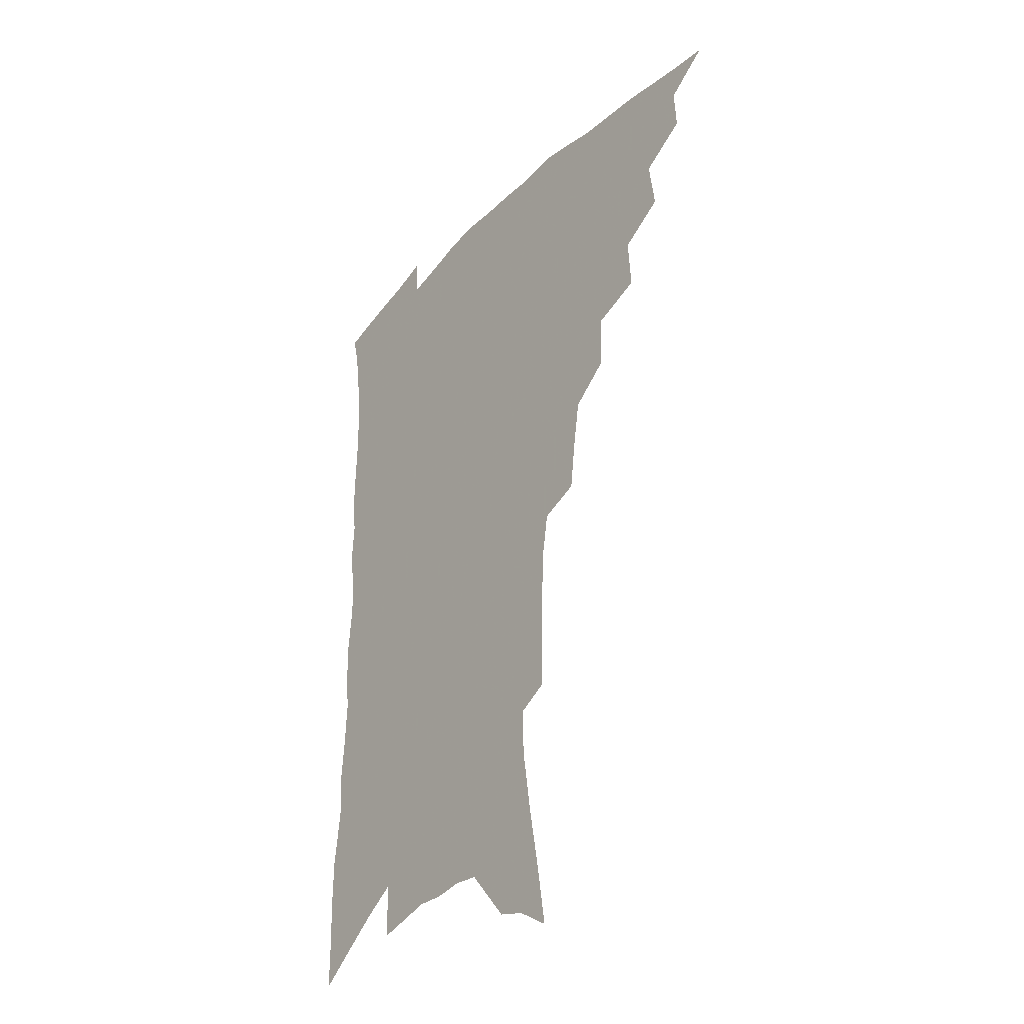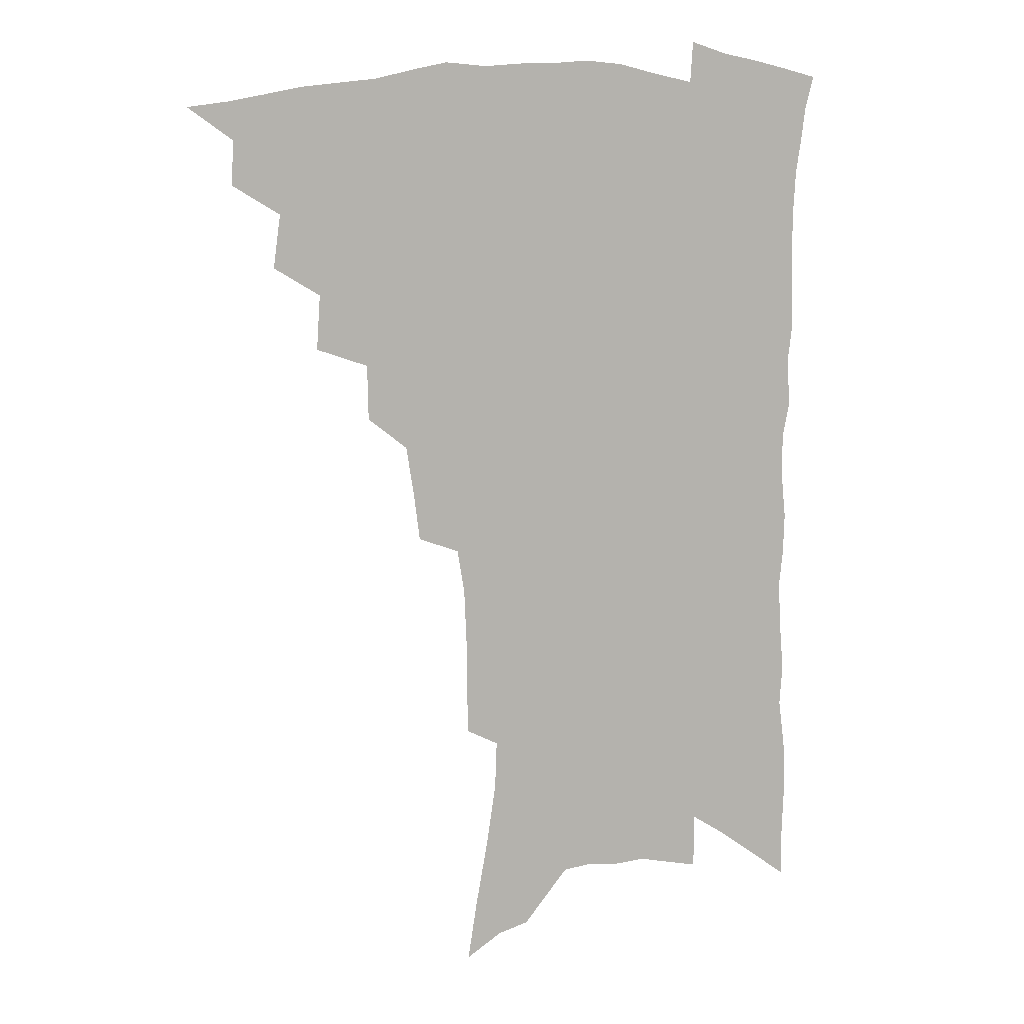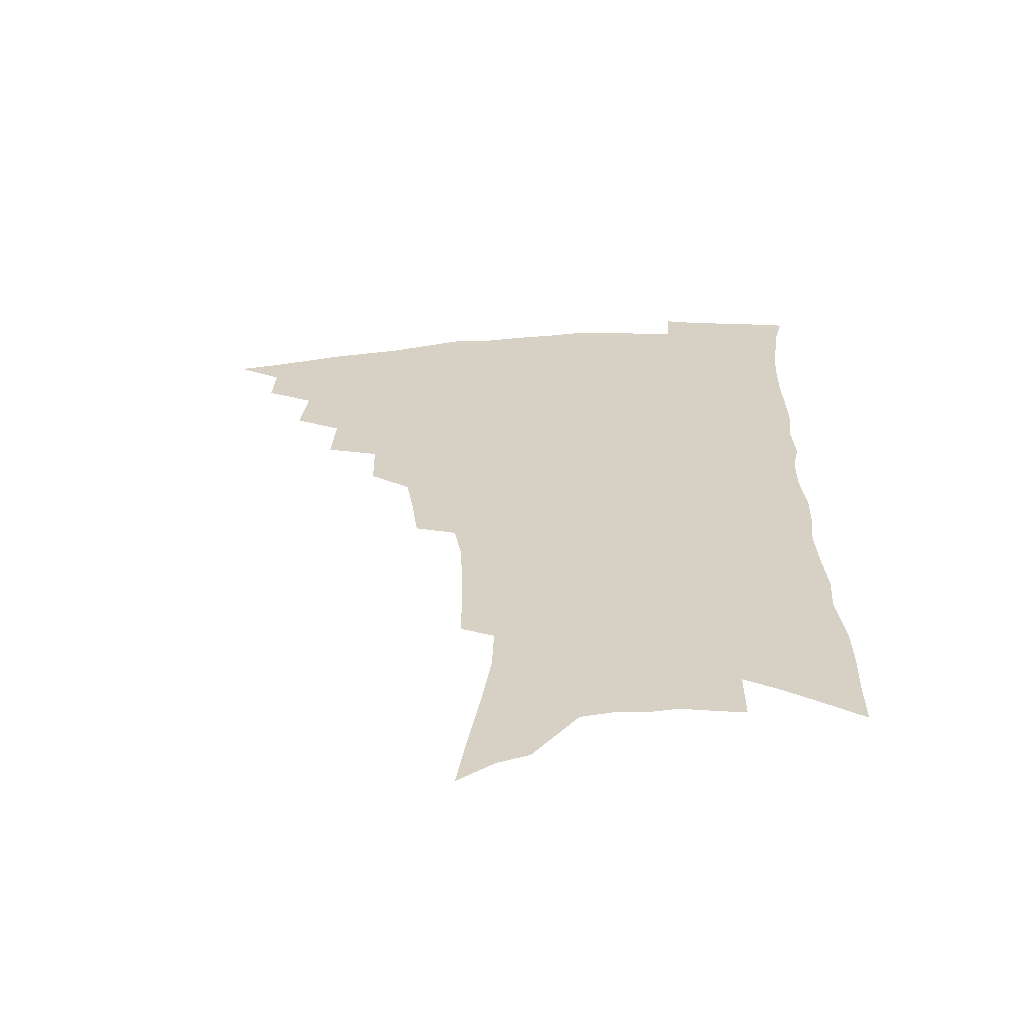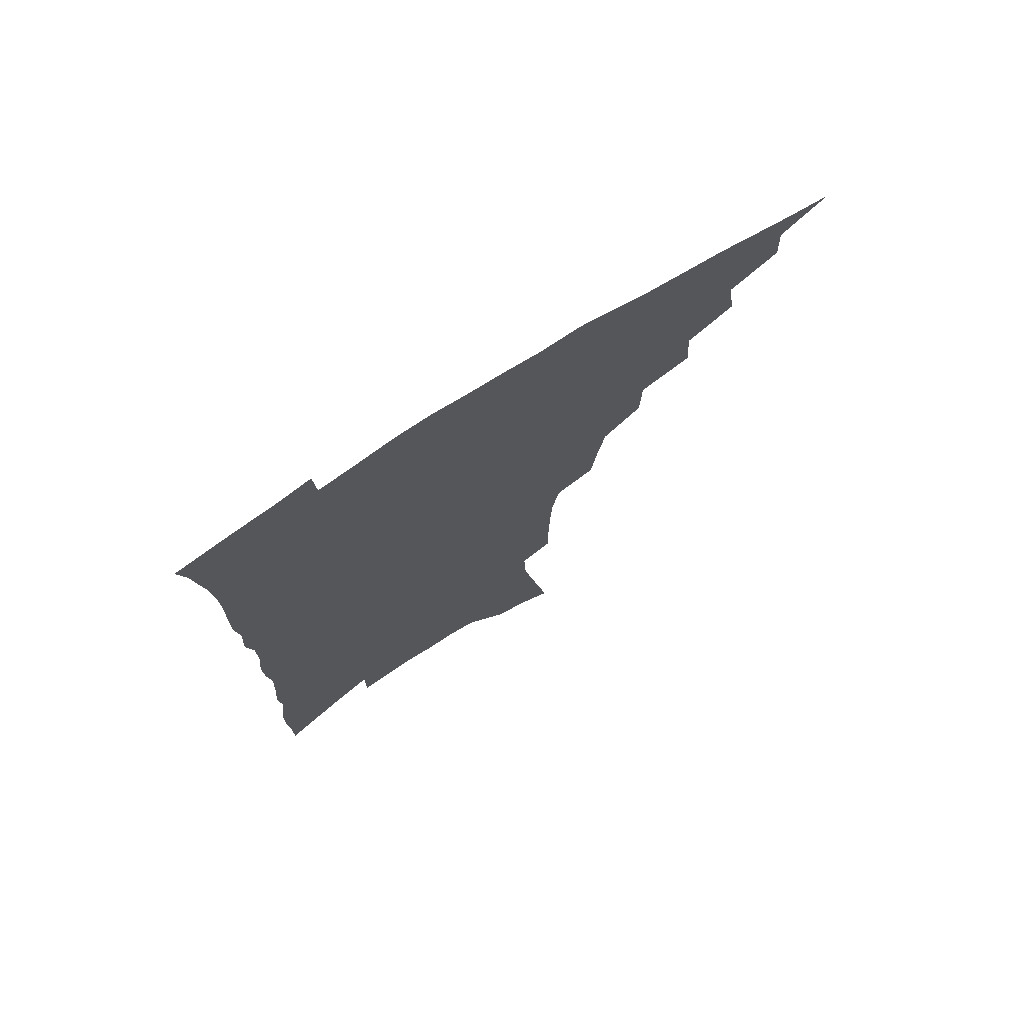
<metadata>
{"format":"obj","ext":"obj","renderer":"f3d","projection":"perspective","resolution":1024,"background":"white","views":[{"elev":-35.5,"azim":-127.2,"up":"+Y"},{"elev":9.4,"azim":-15.6,"up":"+Y"},{"elev":-62.2,"azim":3.7,"up":"+Y"},{"elev":74.7,"azim":147.7,"up":"+Y"}]}
</metadata>
<code>
v 455.4 482.9 0
v 472 453.2 0
v 473 470.3 0
v 470.9 485 0
v 487.8 421.1 0
v 490.6 441.9 0
v 489.6 457.6 0
v 488.1 472.6 0
v 485.4 487.9 0
v 504.5 388.9 0
v 505.8 410.2 0
v 506.8 429.2 0
v 506.6 445.4 0
v 505.2 460.4 0
v 502.6 475.2 0
v 499.8 490.8 0
v 524.9 360.5 0
v 524.5 381.9 0
v 524.1 401.2 0
v 524.2 419.3 0
v 523.7 434.9 0
v 521.7 448.5 0
v 519.7 462.7 0
v 517.5 477.2 0
v 514.7 492.5 0
v 545.6 310.9 0
v 543.1 330.4 0
v 540.2 348.5 0
v 541.2 373.4 0
v 540.2 390.6 0
v 538.8 406.3 0
v 537.6 420.9 0
v 537.1 436.2 0
v 536 450.6 0
v 534.2 464.8 0
v 531.9 479.3 0
v 529.4 494.2 0
v 565.3 229.2 0
v 565.3 248.1 0
v 565 267.8 0
v 564.1 288.2 0
v 561.3 305.1 0
v 558.6 323.3 0
v 557 343 0
v 555.8 362 0
v 554.3 377.8 0
v 554.2 396 0
v 553.5 411 0
v 553 425.6 0
v 551.7 439 0
v 551.2 452.8 0
v 548.5 466.9 0
v 546.1 481.5 0
v 543.5 497.7 0
v 565.4 130.7 0
v 569 154.1 0
v 573.5 180 0
v 577.1 204.3 0
v 577.8 222.9 0
v 578 242.6 0
v 577.6 261.5 0
v 576.8 280.8 0
v 574.9 297.6 0
v 572.5 313.4 0
v 570.9 332.2 0
v 569.5 349.6 0
v 568.9 368.2 0
v 567.6 383.1 0
v 566.9 398.3 0
v 566.9 414.1 0
v 566.3 428 0
v 565.8 441.6 0
v 564.3 454.8 0
v 562.3 468.8 0
v 560.4 483.3 0
v 557.6 500.8 0
v 578.9 139.9 0
v 584.3 168.6 0
v 588.6 195.9 0
v 590 216.6 0
v 590 234.8 0
v 589 250.9 0
v 588.5 269.6 0
v 587.8 289.5 0
v 586.4 306.7 0
v 584.1 321 0
v 582.6 337.7 0
v 582.1 356.3 0
v 581 371.4 0
v 580.7 387.9 0
v 580.3 402.6 0
v 579.9 416.5 0
v 579.6 430.3 0
v 578.9 442.8 0
v 577.9 455.8 0
v 576.4 469.7 0
v 574.7 484.4 0
v 573.5 499.4 0
v 590.8 143.7 0
v 597.7 179.4 0
v 600.3 203.6 0
v 601.3 224.8 0
v 600.9 241.7 0
v 600.4 259.9 0
v 599.6 277.9 0
v 598.2 293.7 0
v 596.9 310 0
v 595.9 328.1 0
v 594.8 344.1 0
v 593.8 359.3 0
v 593.1 374.2 0
v 592.5 388 0
v 592.4 403.2 0
v 592.3 417.6 0
v 592 430.4 0
v 591.8 443.7 0
v 591.2 456.6 0
v 590.3 470.2 0
v 589.2 484.2 0
v 587.6 500.6 0
v 607.9 165.3 0
v 610.5 190 0
v 611.5 210.4 0
v 611.4 226.9 0
v 611 244 0
v 610.5 259.5 0
v 609.9 282.5 0
v 608.9 298.9 0
v 607.7 314.1 0
v 606.7 329.7 0
v 605.9 345.6 0
v 605.3 361.3 0
v 604.9 376.6 0
v 605 391.9 0
v 604.6 404.7 0
v 604.8 419.1 0
v 604.6 431.4 0
v 604.5 444.1 0
v 604.6 457 0
v 604 470.4 0
v 602.9 485.2 0
v 601.7 500.9 0
v 619.3 167 0
v 621.2 191.3 0
v 621.8 212.1 0
v 622 231.7 0
v 621.2 245.6 0
v 620.8 263.5 0
v 620.1 284.3 0
v 619.3 299.2 0
v 618.4 317.4 0
v 617.7 332.8 0
v 617 347.4 0
v 616.7 362.3 0
v 616.5 378.1 0
v 616.5 392.6 0
v 616.5 405.3 0
v 616.7 418.8 0
v 617.3 432.3 0
v 617.5 444.6 0
v 617.7 457.1 0
v 617.7 469.9 0
v 617.2 483.9 0
v 615.5 502.1 0
v 630.6 165.9 0
v 632 192.2 0
v 632.3 216.4 0
v 632.2 232.1 0
v 631.8 250.7 0
v 631.1 265.2 0
v 630.5 283.6 0
v 629.8 299.7 0
v 629.1 316.8 0
v 628.4 333.3 0
v 628.3 345.7 0
v 627.8 364 0
v 627.8 378.3 0
v 628 391.6 0
v 628.2 405.7 0
v 628.6 418.9 0
v 629.2 431.8 0
v 630 444.5 0
v 630.7 456.8 0
v 630.9 469.5 0
v 630.6 484.6 0
v 629.8 500.8 0
v 642.4 167.1 0
v 642.9 192.5 0
v 643.2 211.6 0
v 642.7 231.7 0
v 642.3 248.2 0
v 641.3 269.9 0
v 640.9 284.5 0
v 640.3 300.1 0
v 639.8 315.9 0
v 639.1 333.1 0
v 639.2 346.9 0
v 639 362.8 0
v 639.1 377.1 0
v 639.4 390.9 0
v 639.7 405.4 0
v 640.3 418.4 0
v 641 431.5 0
v 642 443.7 0
v 643.2 456.1 0
v 643.9 468.9 0
v 645 482.2 0
v 645.3 497 0
v 654.1 164.7 0
v 654.2 188.5 0
v 653.9 209.7 0
v 653.3 229.4 0
v 652.9 247.2 0
v 652.4 264.8 0
v 651.4 283.1 0
v 651 298.6 0
v 650.6 314.3 0
v 650.2 330.2 0
v 651 342.9 0
v 650.1 361.1 0
v 650.4 375.1 0
v 650.9 388.8 0
v 651.7 402.2 0
v 652 416.8 0
v 653.1 429.5 0
v 654.3 441.7 0
v 655.5 455.4 0
v 656.8 467.5 0
v 658.5 480.1 0
v 659.6 494.1 0
v 660.6 510 0
v 665.8 162.4 0
v 665.8 183.8 0
v 665.6 203.5 0
v 664.8 224 0
v 664 243.1 0
v 663 262.6 0
v 662.3 279.7 0
v 661.7 296.3 0
v 661.7 311.4 0
v 661.9 326.1 0
v 661.8 341.6 0
v 661.7 357.2 0
v 662.3 371.3 0
v 663 385 0
v 663.2 400.5 0
v 664 414 0
v 664.7 428 0
v 666.2 440.4 0
v 667.4 453.8 0
v 669.2 465.8 0
v 671.1 478.2 0
v 673.1 490.6 0
v 674.6 505.5 0
v 678.6 175.7 0
v 677.6 197.3 0
v 676.4 218.5 0
v 675.8 237.1 0
v 675.3 254.9 0
v 674.2 273.2 0
v 673.5 290.4 0
v 673.5 305.9 0
v 673.7 321.1 0
v 673.8 336.5 0
v 674.1 351.4 0
v 674.4 366.6 0
v 674.6 382 0
v 674.8 397.5 0
v 676 410.8 0
v 677.1 424.4 0
v 678.4 437.6 0
v 679.3 451.9 0
v 681.4 463.8 0
v 683.4 476.1 0
v 685.5 488.3 0
v 687.6 502.9 0
v 692.3 165.7 0
v 690.9 188.1 0
v 689.9 208.2 0
v 689 227.5 0
v 688.6 245.4 0
v 687 264.9 0
v 687.1 280.9 0
v 685.9 298.7 0
v 686.8 313.1 0
v 686.9 328.9 0
v 686 346.1 0
v 687.4 359.9 0
v 687.9 375.2 0
v 689.1 389.5 0
v 688.8 405.9 0
v 689.5 420.5 0
v 690.5 434.7 0
v 692.1 448.1 0
v 693.2 461.9 0
v 695.7 473.7 0
v 697.5 485.9 0
v 700.4 499.9 0
v 706.4 155.1 0
v 706.5 174 0
v 707.1 191.4 0
v 706.9 209.6 0
v 704.2 231.7 0
v 705.3 247.2 0
v 703.8 266 0
v 702.9 283.7 0
v 704.4 297.8 0
v 704.8 313.4 0
v 703 332.3 0
v 703.3 348.1 0
v 705.8 361.3 0
v 704.7 379.3 0
v 706.4 393.7 0
v 706.1 410.2 0
v 705.6 427 0
v 705.9 442.8 0
v 706.7 457.7 0
v 708.7 470.9 0
v 710.3 484 0
v 713.4 496.6 0
f 3 4 1
f 6 7 2
f 2 7 3
f 7 8 3
f 3 8 4
f 8 9 4
f 11 12 5
f 5 12 6
f 12 13 6
f 6 13 7
f 13 14 7
f 7 14 8
f 14 15 8
f 8 15 9
f 15 16 9
f 18 19 10
f 10 19 11
f 19 20 11
f 11 20 12
f 20 21 12
f 12 21 13
f 21 22 13
f 13 22 14
f 22 23 14
f 14 23 15
f 23 24 15
f 15 24 16
f 24 25 16
f 28 29 17
f 17 29 18
f 29 30 18
f 18 30 19
f 30 31 19
f 19 31 20
f 31 32 20
f 20 32 21
f 32 33 21
f 21 33 22
f 33 34 22
f 22 34 23
f 34 35 23
f 23 35 24
f 35 36 24
f 24 36 25
f 36 37 25
f 42 43 26
f 26 43 27
f 43 44 27
f 27 44 28
f 44 45 28
f 28 45 29
f 45 46 29
f 29 46 30
f 46 47 30
f 30 47 31
f 47 48 31
f 31 48 32
f 48 49 32
f 32 49 33
f 49 50 33
f 33 50 34
f 50 51 34
f 34 51 35
f 51 52 35
f 35 52 36
f 52 53 36
f 36 53 37
f 53 54 37
f 59 60 38
f 38 60 39
f 60 61 39
f 39 61 40
f 61 62 40
f 40 62 41
f 62 63 41
f 41 63 42
f 63 64 42
f 42 64 43
f 64 65 43
f 43 65 44
f 65 66 44
f 44 66 45
f 66 67 45
f 45 67 46
f 67 68 46
f 46 68 47
f 68 69 47
f 47 69 48
f 69 70 48
f 48 70 49
f 70 71 49
f 49 71 50
f 71 72 50
f 50 72 51
f 72 73 51
f 51 73 52
f 73 74 52
f 52 74 53
f 74 75 53
f 53 75 54
f 75 76 54
f 55 77 56
f 77 78 56
f 56 78 57
f 78 79 57
f 57 79 58
f 79 80 58
f 58 80 59
f 80 81 59
f 59 81 60
f 81 82 60
f 60 82 61
f 82 83 61
f 61 83 62
f 83 84 62
f 62 84 63
f 84 85 63
f 63 85 64
f 85 86 64
f 64 86 65
f 86 87 65
f 65 87 66
f 87 88 66
f 66 88 67
f 88 89 67
f 67 89 68
f 89 90 68
f 68 90 69
f 90 91 69
f 69 91 70
f 91 92 70
f 70 92 71
f 92 93 71
f 71 93 72
f 93 94 72
f 72 94 73
f 94 95 73
f 73 95 74
f 95 96 74
f 74 96 75
f 96 97 75
f 75 97 76
f 97 98 76
f 77 99 78
f 99 100 78
f 78 100 79
f 100 101 79
f 79 101 80
f 101 102 80
f 80 102 81
f 102 103 81
f 81 103 82
f 103 104 82
f 82 104 83
f 104 105 83
f 83 105 84
f 105 106 84
f 84 106 85
f 106 107 85
f 85 107 86
f 107 108 86
f 86 108 87
f 108 109 87
f 87 109 88
f 109 110 88
f 88 110 89
f 110 111 89
f 89 111 90
f 111 112 90
f 90 112 91
f 112 113 91
f 91 113 92
f 113 114 92
f 92 114 93
f 114 115 93
f 93 115 94
f 115 116 94
f 94 116 95
f 116 117 95
f 95 117 96
f 117 118 96
f 96 118 97
f 118 119 97
f 97 119 98
f 119 120 98
f 99 121 100
f 121 122 100
f 100 122 101
f 122 123 101
f 101 123 102
f 123 124 102
f 102 124 103
f 124 125 103
f 103 125 104
f 125 126 104
f 104 126 105
f 126 127 105
f 105 127 106
f 127 128 106
f 106 128 107
f 128 129 107
f 107 129 108
f 129 130 108
f 108 130 109
f 130 131 109
f 109 131 110
f 131 132 110
f 110 132 111
f 132 133 111
f 111 133 112
f 133 134 112
f 112 134 113
f 134 135 113
f 113 135 114
f 135 136 114
f 114 136 115
f 136 137 115
f 115 137 116
f 137 138 116
f 116 138 117
f 138 139 117
f 117 139 118
f 139 140 118
f 118 140 119
f 140 141 119
f 119 141 120
f 141 142 120
f 121 143 122
f 143 144 122
f 122 144 123
f 144 145 123
f 123 145 124
f 145 146 124
f 124 146 125
f 146 147 125
f 125 147 126
f 147 148 126
f 126 148 127
f 148 149 127
f 127 149 128
f 149 150 128
f 128 150 129
f 150 151 129
f 129 151 130
f 151 152 130
f 130 152 131
f 152 153 131
f 131 153 132
f 153 154 132
f 132 154 133
f 154 155 133
f 133 155 134
f 155 156 134
f 134 156 135
f 156 157 135
f 135 157 136
f 157 158 136
f 136 158 137
f 158 159 137
f 137 159 138
f 159 160 138
f 138 160 139
f 160 161 139
f 139 161 140
f 161 162 140
f 140 162 141
f 162 163 141
f 141 163 142
f 163 164 142
f 143 165 144
f 165 166 144
f 144 166 145
f 166 167 145
f 145 167 146
f 167 168 146
f 146 168 147
f 168 169 147
f 147 169 148
f 169 170 148
f 148 170 149
f 170 171 149
f 149 171 150
f 171 172 150
f 150 172 151
f 172 173 151
f 151 173 152
f 173 174 152
f 152 174 153
f 174 175 153
f 153 175 154
f 175 176 154
f 154 176 155
f 176 177 155
f 155 177 156
f 177 178 156
f 156 178 157
f 178 179 157
f 157 179 158
f 179 180 158
f 158 180 159
f 180 181 159
f 159 181 160
f 181 182 160
f 160 182 161
f 182 183 161
f 161 183 162
f 183 184 162
f 162 184 163
f 184 185 163
f 163 185 164
f 185 186 164
f 165 187 166
f 187 188 166
f 166 188 167
f 188 189 167
f 167 189 168
f 189 190 168
f 168 190 169
f 190 191 169
f 169 191 170
f 191 192 170
f 170 192 171
f 192 193 171
f 171 193 172
f 193 194 172
f 172 194 173
f 194 195 173
f 173 195 174
f 195 196 174
f 174 196 175
f 196 197 175
f 175 197 176
f 197 198 176
f 176 198 177
f 198 199 177
f 177 199 178
f 199 200 178
f 178 200 179
f 200 201 179
f 179 201 180
f 201 202 180
f 180 202 181
f 202 203 181
f 181 203 182
f 203 204 182
f 182 204 183
f 204 205 183
f 183 205 184
f 205 206 184
f 184 206 185
f 206 207 185
f 185 207 186
f 207 208 186
f 187 209 188
f 209 210 188
f 188 210 189
f 210 211 189
f 189 211 190
f 211 212 190
f 190 212 191
f 212 213 191
f 191 213 192
f 213 214 192
f 192 214 193
f 214 215 193
f 193 215 194
f 215 216 194
f 194 216 195
f 216 217 195
f 195 217 196
f 217 218 196
f 196 218 197
f 218 219 197
f 197 219 198
f 219 220 198
f 198 220 199
f 220 221 199
f 199 221 200
f 221 222 200
f 200 222 201
f 222 223 201
f 201 223 202
f 223 224 202
f 202 224 203
f 224 225 203
f 203 225 204
f 225 226 204
f 204 226 205
f 226 227 205
f 205 227 206
f 227 228 206
f 206 228 207
f 228 229 207
f 207 229 208
f 229 230 208
f 209 232 210
f 232 233 210
f 210 233 211
f 233 234 211
f 211 234 212
f 234 235 212
f 212 235 213
f 235 236 213
f 213 236 214
f 236 237 214
f 214 237 215
f 237 238 215
f 215 238 216
f 238 239 216
f 216 239 217
f 239 240 217
f 217 240 218
f 240 241 218
f 218 241 219
f 241 242 219
f 219 242 220
f 242 243 220
f 220 243 221
f 243 244 221
f 221 244 222
f 244 245 222
f 222 245 223
f 245 246 223
f 223 246 224
f 246 247 224
f 224 247 225
f 247 248 225
f 225 248 226
f 248 249 226
f 226 249 227
f 249 250 227
f 227 250 228
f 250 251 228
f 228 251 229
f 251 252 229
f 229 252 230
f 252 253 230
f 230 253 231
f 253 254 231
f 233 255 234
f 255 256 234
f 234 256 235
f 256 257 235
f 235 257 236
f 257 258 236
f 236 258 237
f 258 259 237
f 237 259 238
f 259 260 238
f 238 260 239
f 260 261 239
f 239 261 240
f 261 262 240
f 240 262 241
f 262 263 241
f 241 263 242
f 263 264 242
f 242 264 243
f 264 265 243
f 243 265 244
f 265 266 244
f 244 266 245
f 266 267 245
f 245 267 246
f 267 268 246
f 246 268 247
f 268 269 247
f 247 269 248
f 269 270 248
f 248 270 249
f 270 271 249
f 249 271 250
f 271 272 250
f 250 272 251
f 272 273 251
f 251 273 252
f 273 274 252
f 252 274 253
f 274 275 253
f 253 275 254
f 275 276 254
f 255 277 256
f 277 278 256
f 256 278 257
f 278 279 257
f 257 279 258
f 279 280 258
f 258 280 259
f 280 281 259
f 259 281 260
f 281 282 260
f 260 282 261
f 282 283 261
f 261 283 262
f 283 284 262
f 262 284 263
f 284 285 263
f 263 285 264
f 285 286 264
f 264 286 265
f 286 287 265
f 265 287 266
f 287 288 266
f 266 288 267
f 288 289 267
f 267 289 268
f 289 290 268
f 268 290 269
f 290 291 269
f 269 291 270
f 291 292 270
f 270 292 271
f 292 293 271
f 271 293 272
f 293 294 272
f 272 294 273
f 294 295 273
f 273 295 274
f 295 296 274
f 274 296 275
f 296 297 275
f 275 297 276
f 297 298 276
f 277 299 278
f 299 300 278
f 278 300 279
f 300 301 279
f 279 301 280
f 301 302 280
f 280 302 281
f 302 303 281
f 281 303 282
f 303 304 282
f 282 304 283
f 304 305 283
f 283 305 284
f 305 306 284
f 284 306 285
f 306 307 285
f 285 307 286
f 307 308 286
f 286 308 287
f 308 309 287
f 287 309 288
f 309 310 288
f 288 310 289
f 310 311 289
f 289 311 290
f 311 312 290
f 290 312 291
f 312 313 291
f 291 313 292
f 313 314 292
f 292 314 293
f 314 315 293
f 293 315 294
f 315 316 294
f 294 316 295
f 316 317 295
f 295 317 296
f 317 318 296
f 296 318 297
f 318 319 297
f 297 319 298
f 319 320 298

</code>
